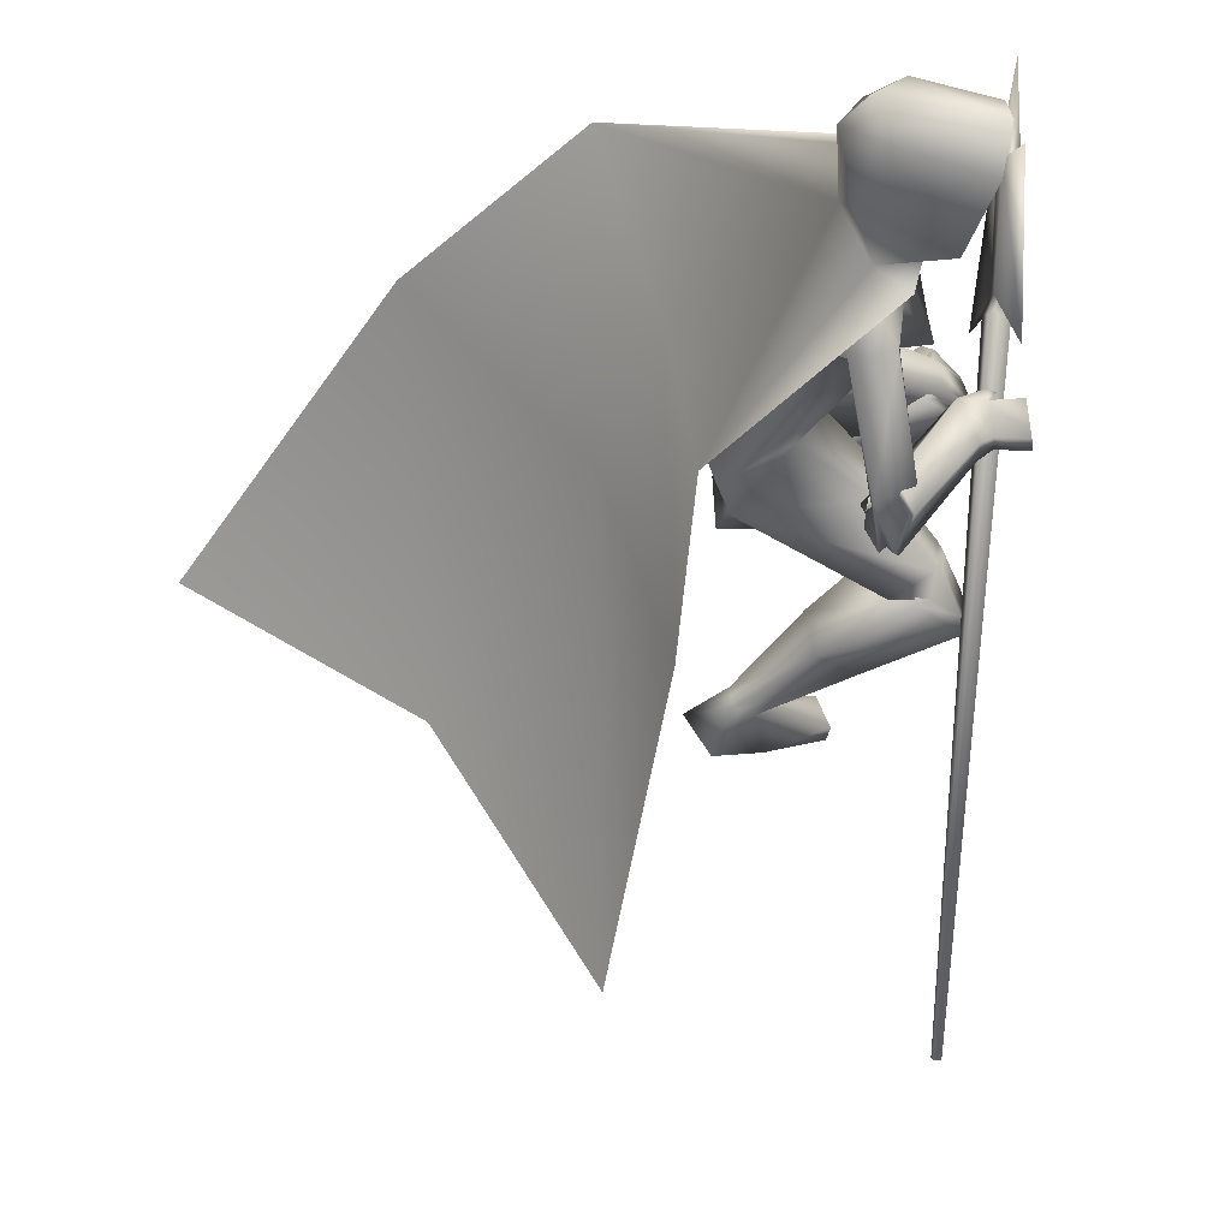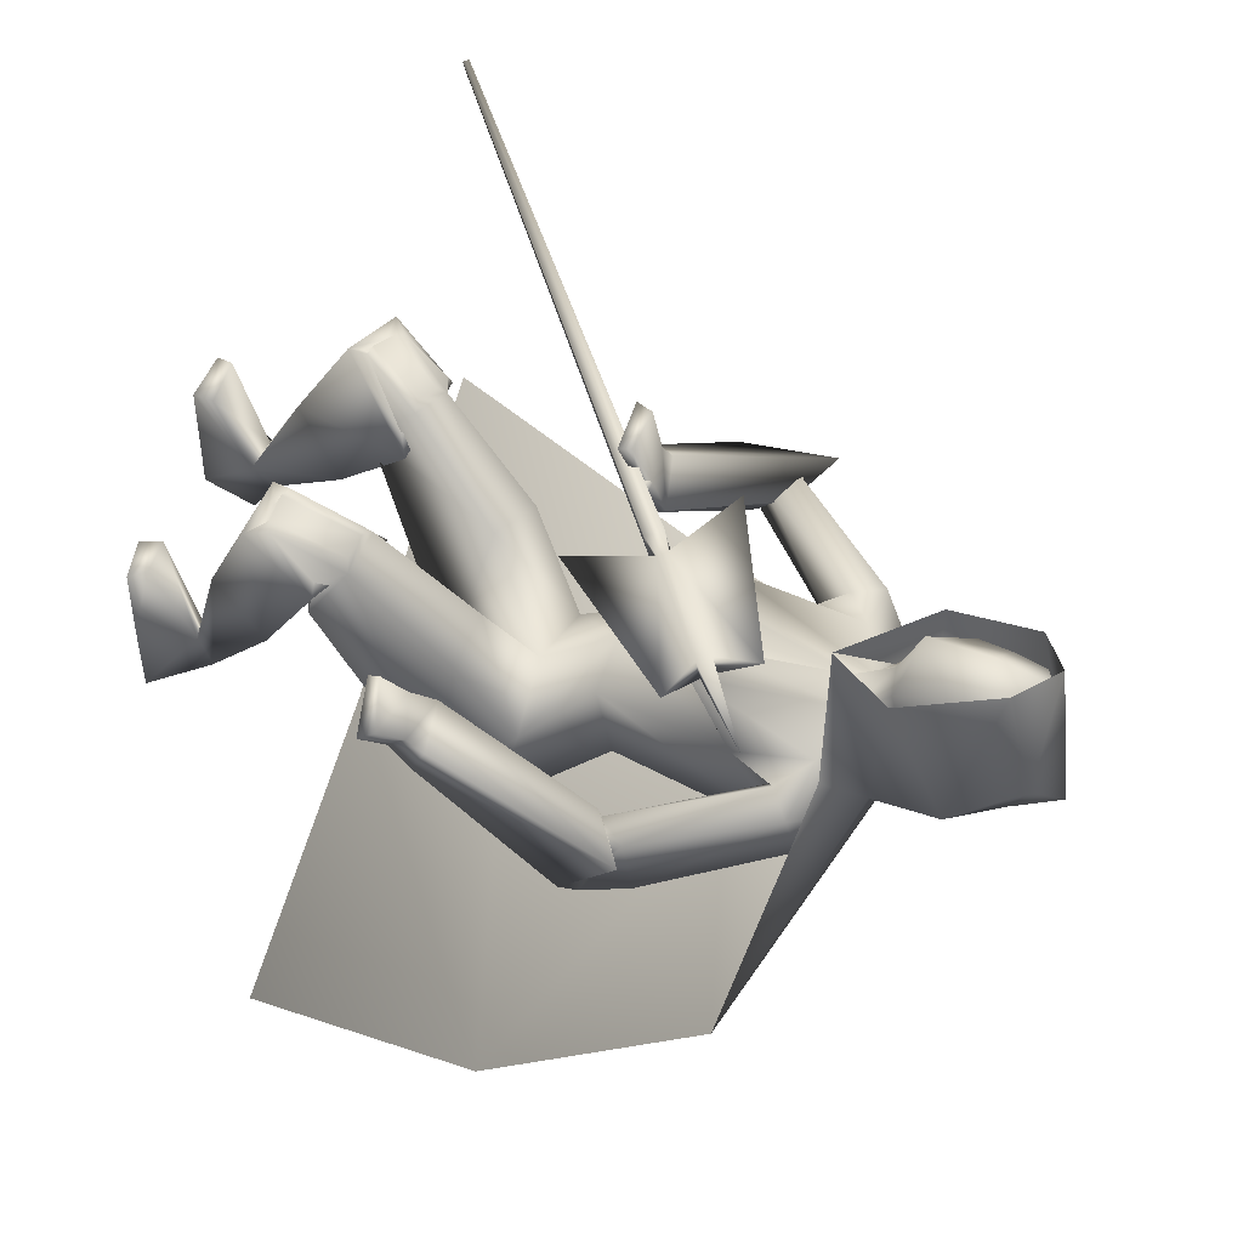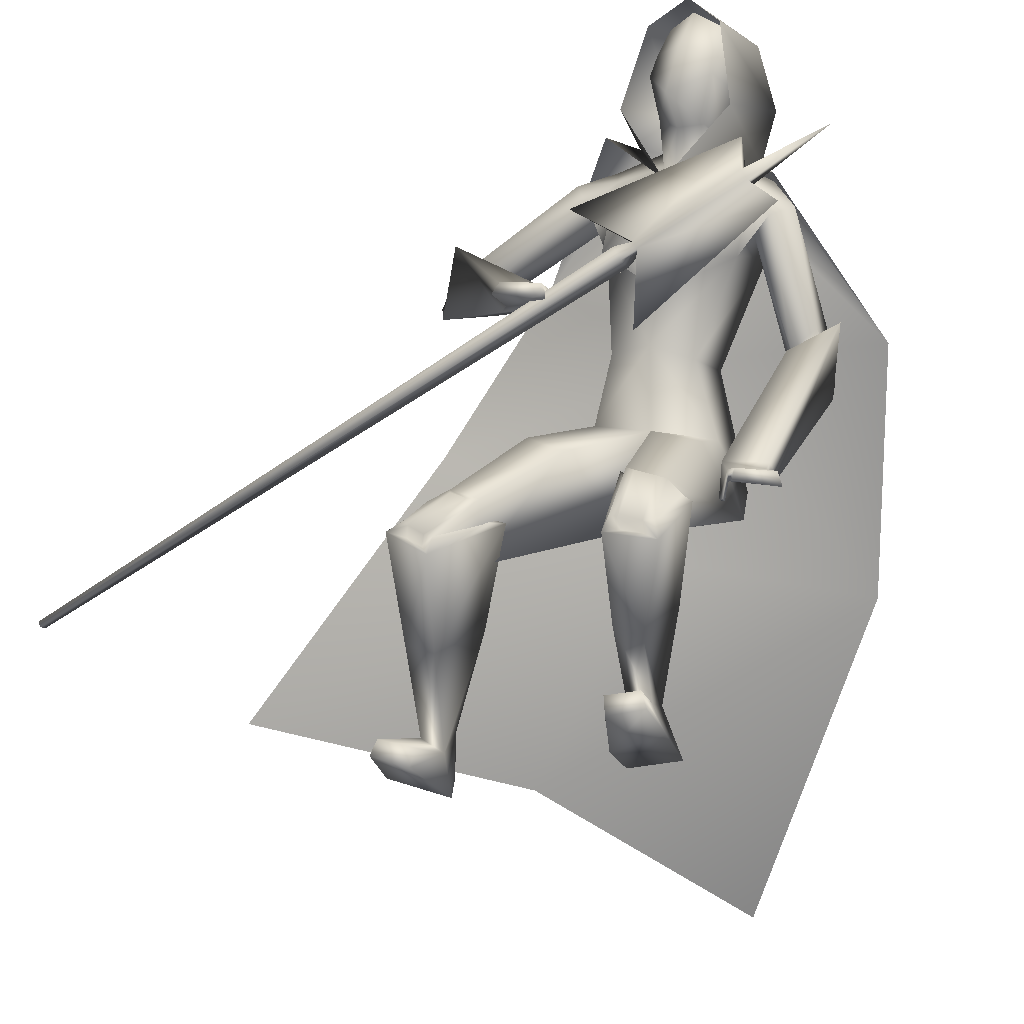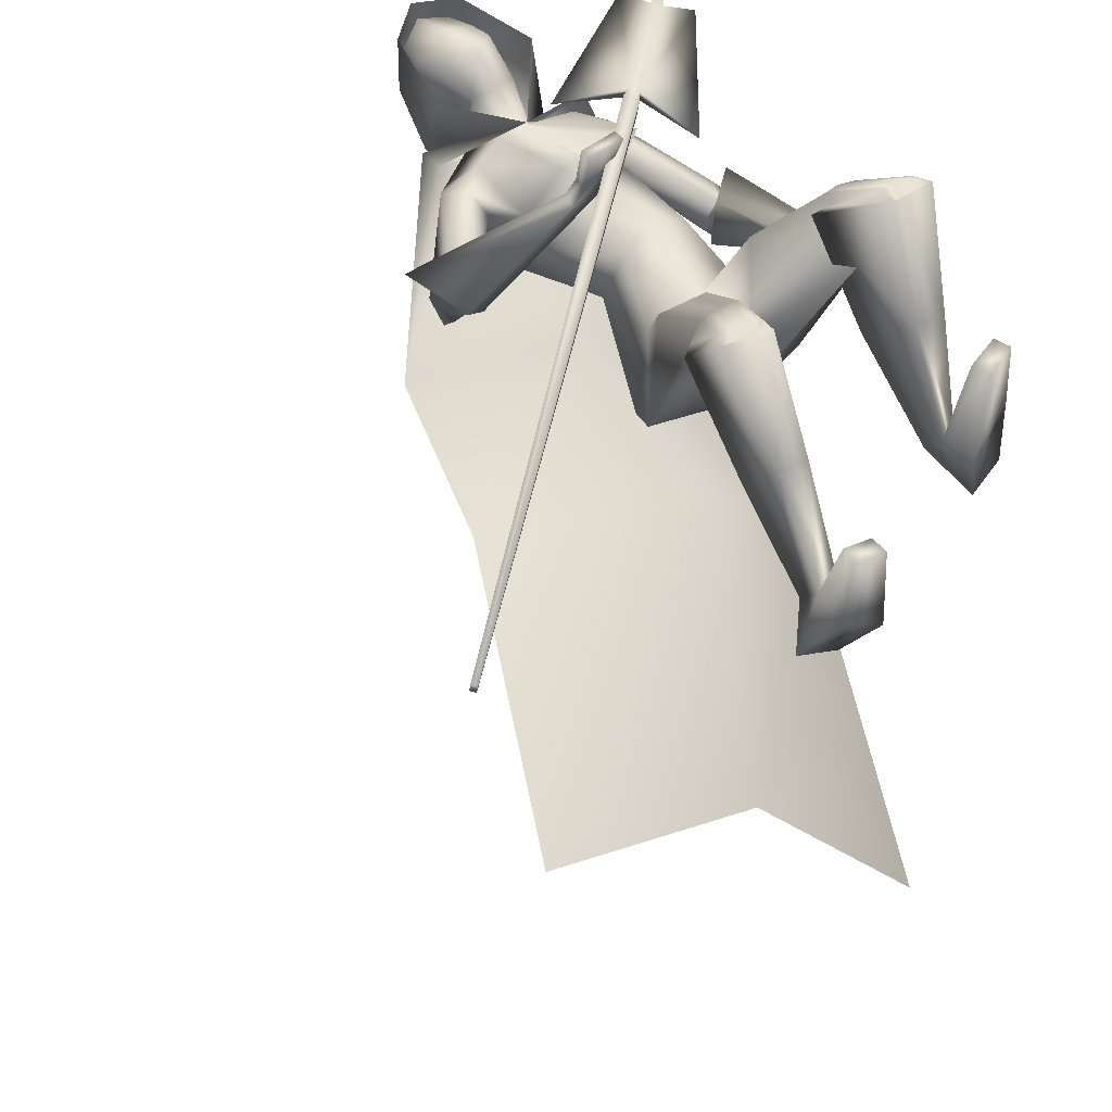
<metadata>
{"format":"obj","ext":"obj","renderer":"f3d","projection":"perspective","resolution":1024,"background":"white","views":[{"elev":78.1,"azim":-98.3,"up":"+Y"},{"elev":52.6,"azim":96.7,"up":"+Z"},{"elev":-27.4,"azim":15.8,"up":"+Y"},{"elev":39.4,"azim":-57.9,"up":"+Z"}]}
</metadata>
<code>
o Cube_Cube.001
v -1.151 -0.5095 -0.1578
v -1.149 -0.5055 -0.1752
v -1.144 -0.5174 -0.1773
v -1.146 -0.5214 -0.1599
v 0.1926 0.005785 0.1485
v 0.1985 0.01624 0.1029
v 0.2114 -0.01486 0.09744
v 0.2055 -0.02531 0.1431
v 0.2388 -0.002296 0.1411
v 0.2419 0.003214 0.1171
v 0.2351 0.0196 0.1199
v 0.232 0.01409 0.144
v 0.4653 0.1054 0.2009
v 0.4699 0.1135 0.1658
v 0.4798 0.08955 0.1616
v 0.4753 0.08151 0.1967
v 0.4695 0.183 0.2
v 0.1005 0.1193 0.1379
v 0.5306 0.03593 0.1742
v 0.2156 -0.1583 0.08914
v 0.6497 0.1643 0.2194
v 0.3935 0.3733 -0.1455
v 0.2414 0.4267 -0.1505
v 0.3236 0.415 -0.171
v 0.3302 0.3189 -0.08464
v 0.2525 0.3461 -0.08718
v 0.4742 0.3162 -0.1591
v 0.1368 0.4013 -0.1592
v 0.4313 0.2702 -0.08899
v 0.1478 0.3325 -0.0973
v 0.2997 0.3615 -0.2278
v 0.2561 0.1704 -0.3389
v 0.4323 0.217 -0.2893
v 0.1149 0.2885 -0.2902
v 0.2296 0.05639 -0.1149
v 0.3897 0.1322 -0.146
v 0.1104 0.1874 -0.1527
v 0.2016 -0.06557 -0.1239
v 0.2886 -0.0918 -0.163
v 0.1119 -0.051 -0.1633
v 0.2058 -0.04873 -0.314
v 0.321 -0.06173 -0.2744
v 0.09638 -0.009885 -0.2748
v 0.5359 -0.02065 -0.2244
v -0.1513 0.2044 -0.1108
v 0.4791 -0.06008 -0.2314
v -0.1456 0.1357 -0.12
v 0.5507 -0.001699 -0.3201
v -0.1888 0.2264 -0.1994
v 0.4596 -0.03588 -0.2962
v -0.1452 0.1365 -0.1918
v 0.5874 -0.02228 -0.2134
v -0.2236 0.2598 -0.1327
v 0.4705 -0.06571 -0.2237
v -0.1315 0.1845 -0.1469
v 0.5426 -0.1243 -0.3507
v -0.2557 0.08783 -0.1499
v 0.4419 -0.0722 -0.3146
v -0.1572 0.1173 -0.2099
v 0.3071 -0.22 -0.2852
v 0.04431 -0.1489 -0.2804
v 0.1397 -0.2692 -0.4646
v 0.3378 -0.2697 -0.4379
v -0.01261 -0.1585 -0.4459
v 0.2063 -0.2865 -0.09219
v 0.01909 -0.2934 -0.116
v 0.09685 -0.3666 -0.3595
v 0.3321 -0.3523 -0.4035
v -0.0644 -0.2175 -0.4236
v 0.1017 -0.3549 -0.4032
v 0.2687 -0.4833 0.0613
v -0.1948 -0.3997 -0.02036
v 0.1912 -0.4547 0.07544
v -0.1254 -0.4419 0.000943
v 0.15 -0.572 -0.007847
v -0.166 -0.5332 -0.1105
v 0.2856 -0.5493 -0.02517
v -0.2363 -0.4142 -0.1213
v 0.261 -0.6456 0.1267
v -0.3116 -0.5022 0.02771
v 0.153 -0.617 0.1303
v -0.2221 -0.5683 0.03736
v 0.1693 -0.4373 0.03033
v -0.09459 -0.459 -0.08243
v 0.3139 -0.5332 0.04782
v -0.2589 -0.4027 -0.06712
v 0.1841 -0.8782 -0.2566
v -0.4378 -0.8559 -0.386
v 0.05391 -0.8782 -0.3187
v -0.3202 -0.8834 -0.4618
v 0.06686 -0.8782 -0.4111
v -0.3393 -0.8045 -0.5472
v 0.1861 -0.8782 -0.4014
v -0.4435 -0.7664 -0.5027
v 0.09283 -0.7918 -0.3292
v -0.3261 -0.7964 -0.4267
v 0.1463 -0.7871 -0.3094
v -0.3703 -0.7674 -0.4001
v 0.1004 -0.7529 -0.369
v -0.3064 -0.7436 -0.4441
v 0.1521 -0.7654 -0.3742
v -0.3545 -0.7224 -0.4433
v 0.168 -0.8428 -0.1107
v -0.41 -0.8292 -0.2379
v 0.08887 -0.8361 -0.13
v -0.3333 -0.8499 -0.2573
v 0.08997 -0.8782 -0.1349
v -0.3487 -0.8891 -0.2621
v 0.1757 -0.8782 -0.1221
v -0.4292 -0.8598 -0.2493
v 0.4593 -0.4174 -0.09073
v -0.04048 -0.03906 0.1538
v 0.3812 -0.4206 -0.04537
v 0.04672 -0.06169 0.161
v 0.4652 -0.4474 -0.1019
v -0.05769 -0.06662 0.1556
v 0.3731 -0.4417 -0.05722
v 0.04291 -0.08579 0.1537
v 0.336 -0.3404 -0.1581
v 0.05033 -0.00601 0.02039
v 0.4315 -0.3482 -0.1731
v -0.04318 -0.00545 0.04848
v 0.4386 -0.3719 -0.2071
v -0.06949 -0.03868 0.04106
v 0.3351 -0.3482 -0.1796
v 0.04296 -0.026 0.005789
v 0.1691 -0.2006 -0.2427
v 0.3066 -0.3172 -0.1085
v -0.06634 -0.2352 -0.1399
v 0.3535 -0.3836 -0.1188
v 0.04399 -0.02898 0.08254
v 0.4271 -0.3776 -0.1464
v -0.03168 -0.0219 0.08007
v 0.4296 -0.4074 -0.1621
v -0.04795 -0.05178 0.07962
v 0.3522 -0.4006 -0.1357
v 0.03804 -0.05301 0.07281
v 0.3411 -0.4389 -0.1458
v 0.0576 -0.04333 0.1003
v 0.338 -0.4359 -0.1412
v 0.05937 -0.03783 0.1027
v 0.3308 -0.4287 -0.1623
v 0.06693 -0.03999 0.08066
v 0.3272 -0.4258 -0.1573
v 0.06919 -0.03424 0.08351
v 0.1384 -0.579 -0.1789
v -0.1931 -0.5979 -0.2717
v 0.2351 -0.6402 -0.1789
v -0.301 -0.5601 -0.2733
v 0.1773 -0.7343 -0.1031
v -0.3365 -0.6526 -0.1832
v 0.1158 -0.7024 -0.1039
v -0.2733 -0.681 -0.1821
v 0.518 0.2322 -0.1421
v 0.05347 0.3591 -0.1247
v 0.4657 0.2066 -0.1204
v 0.07491 0.3003 -0.1142
v 0.4198 0.2205 -0.1698
v 0.1057 0.2757 -0.1791
v 0.5073 0.2577 -0.233
v 0.04987 0.3697 -0.2187
v 0.2815 0.07192 -0.02258
v 0.1895 0.09297 -0.02271
v 0.3439 0.06068 -0.02142
v 0.1284 0.11 -0.02172
v 0.5479 -0.05775 -0.2503
v -0.2112 0.1984 -0.1317
v 0.4877 -0.05395 -0.2423
v -0.1572 0.1875 -0.1577
v 0.5521 -0.08791 -0.3397
v -0.261 0.1244 -0.1628
v 0.4678 -0.05689 -0.3085
v -0.1768 0.1403 -0.2042
v 0.1795 -0.4715 0.05545
v -0.1269 -0.4687 -0.0547
v 0.3008 -0.5299 0.07375
v -0.2474 -0.4074 -0.04065
v 0.2547 -0.6045 0.1293
v -0.2754 -0.4817 0.02637
v 0.1714 -0.5862 0.1405
v -0.209 -0.5338 0.04263
v 0.1881 -0.5959 0.142
v -0.227 -0.5265 0.04372
v 0.2345 -0.606 0.1357
v -0.2639 -0.4974 0.0346
v 0.1879 -0.6101 0.1149
v -0.2388 -0.539 0.01845
v 0.2277 -0.6203 0.1128
v -0.2716 -0.5145 0.0141
v 0.2099 -0.4696 0.08785
v -0.1511 -0.4396 0.00892
v 0.2519 -0.4843 0.08051
v -0.1881 -0.4163 -0.002081
v 0.4838 -0.06414 -0.3203
v -0.1959 0.1328 -0.1989
v 0.5323 -0.08198 -0.3382
v -0.2443 0.1237 -0.1751
v 0.4779 -0.08772 -0.3141
v -0.1854 0.117 -0.1826
v 0.52 -0.109 -0.329
v -0.2265 0.1051 -0.1577
v 0.4933 -0.04174 -0.3271
v -0.2097 0.1484 -0.2132
v 0.5414 -0.05364 -0.3456
v -0.2586 0.1433 -0.1938
v 0.283 0.312 -0.05677
v 0.2424 0.1123 -0.07967
v 0.3486 0.438 -0.1214
v 0.3774 0.4024 -0.09905
v 0.2968 0.4345 -0.1119
v 0.3942 0.5358 -0.1807
v 0.4276 0.4684 -0.04285
v 0.2745 0.517 -0.08087
v 0.4677 0.5914 -0.0715
v 0.3249 0.6367 -0.107
v 0.4058 0.6383 -0.09628
v 0.3586 0.3773 -0.002511
v 0.2609 0.4163 -0.01805
v 0.3012 0.3802 -0.003078
v 0.4165 0.5768 0.05452
v 0.3 0.6138 0.02558
v 0.3591 0.6182 0.06582
v 0.3918 0.4578 0.05842
v 0.2512 0.5024 0.02351
v 0.2942 0.4192 0.07302
v 0.3549 0.6316 0.09989
v 0.4209 0.5506 0.1072
v 0.26 0.6016 0.06721
v 0.4241 0.6617 -0.1401
v 0.472 0.6001 -0.06178
v 0.3224 0.6475 -0.09894
v 0.4263 0.3722 0.05903
v 0.1794 0.4505 -0.002304
v 0.4104 0.576 -0.1946
v 0.493 0.4716 -0.1269
v 0.265 0.5438 -0.1835
v 0.2622 0.2794 -0.03381
v 0.2609 0.2801 -0.0339
v 0.3255 0.4156 -0.1937
v 0.4514 0.356 -0.149
v 0.1876 0.4523 -0.1574
v 0.4865 0.2777 -0.06989
v 0.1255 0.4523 -0.09399
v 0.6433 0.1393 -0.5923
v -0.1111 0.3529 -0.5103
v 0.2406 0.1179 -0.5169
v 0.5292 -0.283 -1.009
v -0.3842 -0.00015 -0.586
v 0.08755 -0.2883 -0.6694
v 0.1047 -0.8269 -1.577
v -0.9223 -0.5124 -0.8025
v -0.3086 -0.639 -1.079
v 0.4512 0.5288 -0.0563
v 0.2962 0.578 -0.09479
v 0.3988 0.5833 -0.1386
v 0.4082 0.5129 0.05761
v 0.2698 0.5568 0.02325
v 0.3271 0.5275 0.07889
f 1 2 3
f 1 3 4
f 1 5 6
f 1 6 2
f 2 6 7
f 2 7 3
f 3 7 8
f 3 8 4
f 5 1 4
f 5 4 8
f 5 8 9
f 5 9 12
f 8 7 10
f 8 10 9
f 7 6 11
f 7 11 10
f 6 5 12
f 6 12 11
f 10 11 14
f 10 14 15
f 12 9 16
f 12 16 13
f 14 11 18
f 14 18 17
f 10 15 19
f 10 19 20
f 15 16 19
f 13 14 17
f 11 12 18
f 9 10 20
f 9 20 19
f 9 19 16
f 12 13 17
f 12 17 18
f 13 21 14
f 13 16 21
f 15 21 16
f 14 21 15
f 22 25 29
f 22 29 27
f 30 26 23
f 30 23 28
f 22 27 31
f 22 31 24
f 31 28 23
f 31 23 24
f 31 27 33
f 31 33 32
f 34 28 31
f 34 31 32
f 36 35 38
f 36 38 39
f 38 35 37
f 38 37 40
f 32 33 42
f 32 42 41
f 43 34 32
f 43 32 41
f 33 36 39
f 33 39 42
f 40 37 34
f 40 34 43
f 41 42 63
f 41 63 62
f 64 43 41
f 64 41 62
f 42 39 60
f 42 60 63
f 61 40 43
f 61 43 64
f 63 68 70
f 63 70 62
f 70 69 64
f 70 64 62
f 87 89 91
f 87 91 93
f 92 90 88
f 92 88 94
f 99 91 89
f 99 89 95
f 90 92 100
f 90 100 96
f 101 93 91
f 101 91 99
f 92 94 102
f 92 102 100
f 97 87 93
f 97 93 101
f 94 88 98
f 94 98 102
f 97 95 105
f 97 105 103
f 106 96 98
f 106 98 104
f 87 97 103
f 87 103 109
f 104 98 88
f 104 88 110
f 95 89 107
f 95 107 105
f 108 90 96
f 108 96 106
f 89 87 109
f 89 109 107
f 110 88 90
f 110 90 108
f 105 107 109
f 105 109 103
f 110 108 106
f 110 106 104
f 111 113 117
f 111 117 115
f 118 114 112
f 118 112 116
f 38 127 60
f 38 60 39
f 61 127 38
f 61 38 40
f 60 127 65
f 60 65 128
f 66 127 61
f 66 61 129
f 60 128 68
f 60 68 63
f 69 129 61
f 69 61 64
f 119 130 132
f 119 132 121
f 133 131 120
f 133 120 122
f 130 113 111
f 130 111 132
f 112 114 131
f 112 131 133
f 121 132 134
f 121 134 123
f 135 133 122
f 135 122 124
f 132 111 115
f 132 115 134
f 116 112 133
f 116 133 135
f 136 117 113
f 136 113 130
f 114 118 137
f 114 137 131
f 123 134 136
f 123 136 125
f 137 135 124
f 137 124 126
f 134 115 117
f 134 117 136
f 118 116 135
f 118 135 137
f 136 130 140
f 136 140 138
f 141 131 137
f 141 137 139
f 125 136 138
f 125 138 142
f 139 137 126
f 139 126 143
f 130 119 144
f 130 144 140
f 145 120 131
f 145 131 141
f 119 125 142
f 119 142 144
f 143 126 120
f 143 120 145
f 142 138 140
f 142 140 144
f 141 139 143
f 141 143 145
f 85 148 146
f 85 146 83
f 147 149 86
f 147 86 84
f 148 101 99
f 148 99 146
f 100 102 149
f 100 149 147
f 79 150 148
f 79 148 85
f 149 151 80
f 149 80 86
f 150 97 101
f 150 101 148
f 102 98 151
f 102 151 149
f 81 152 150
f 81 150 79
f 151 153 82
f 151 82 80
f 152 95 97
f 152 97 150
f 98 96 153
f 98 153 151
f 83 146 152
f 83 152 81
f 153 147 84
f 153 84 82
f 146 99 95
f 146 95 152
f 96 100 147
f 96 147 153
f 65 67 75
f 65 75 73
f 76 67 66
f 76 66 74
f 68 128 71
f 68 71 77
f 72 129 69
f 72 69 78
f 67 68 77
f 67 77 75
f 78 69 67
f 78 67 76
f 71 128 65
f 71 65 73
f 66 129 72
f 66 72 74
f 52 54 119
f 52 119 121
f 120 55 53
f 120 53 122
f 52 121 123
f 52 123 56
f 124 122 53
f 124 53 57
f 54 58 125
f 54 125 119
f 126 59 55
f 126 55 120
f 56 123 125
f 56 125 58
f 126 124 57
f 126 57 59
f 29 156 154
f 29 154 27
f 155 157 30
f 155 30 28
f 156 46 44
f 156 44 154
f 45 47 157
f 45 157 155
f 36 158 156
f 36 156 29
f 157 159 37
f 157 37 30
f 158 50 46
f 158 46 156
f 47 51 159
f 47 159 157
f 33 160 158
f 33 158 36
f 159 161 34
f 159 34 37
f 160 48 50
f 160 50 158
f 51 49 161
f 51 161 159
f 27 154 160
f 27 160 33
f 161 155 28
f 161 28 34
f 154 44 48
f 154 48 160
f 49 45 155
f 49 155 161
f 67 70 68
f 69 70 67
f 65 127 67
f 67 127 66
f 29 164 36
f 37 165 30
f 25 162 164
f 25 164 29
f 165 163 26
f 165 26 30
f 35 36 164
f 35 164 162
f 165 37 35
f 165 35 163
f 46 168 166
f 46 166 44
f 167 169 47
f 167 47 45
f 168 54 52
f 168 52 166
f 53 55 169
f 53 169 167
f 44 166 170
f 44 170 48
f 171 167 45
f 171 45 49
f 166 52 56
f 166 56 170
f 57 53 167
f 57 167 171
f 50 172 168
f 50 168 46
f 169 173 51
f 169 51 47
f 172 58 54
f 172 54 168
f 55 59 173
f 55 173 169
f 77 176 174
f 77 174 75
f 175 177 78
f 175 78 76
f 176 85 83
f 176 83 174
f 84 86 177
f 84 177 175
f 71 178 176
f 71 176 77
f 177 179 72
f 177 72 78
f 178 79 85
f 178 85 176
f 86 80 179
f 86 179 177
f 75 174 180
f 75 180 73
f 181 175 76
f 181 76 74
f 174 83 81
f 174 81 180
f 82 84 175
f 82 175 181
f 180 81 186
f 180 186 182
f 187 82 181
f 187 181 183
f 73 180 182
f 73 182 190
f 183 181 74
f 183 74 191
f 79 178 184
f 79 184 188
f 185 179 80
f 185 80 189
f 178 71 192
f 178 192 184
f 193 72 179
f 193 179 185
f 81 79 188
f 81 188 186
f 189 80 82
f 189 82 187
f 71 73 190
f 71 190 192
f 191 74 72
f 191 72 193
f 190 182 184
f 190 184 192
f 185 183 191
f 185 191 193
f 182 186 188
f 182 188 184
f 189 187 183
f 189 183 185
f 58 172 194
f 58 194 198
f 195 173 59
f 195 59 199
f 172 50 202
f 172 202 194
f 203 51 173
f 203 173 195
f 170 56 200
f 170 200 196
f 201 57 171
f 201 171 197
f 48 170 196
f 48 196 204
f 197 171 49
f 197 49 205
f 56 58 198
f 56 198 200
f 199 59 57
f 199 57 201
f 50 48 204
f 50 204 202
f 205 49 51
f 205 51 203
f 204 196 194
f 204 194 202
f 195 197 205
f 195 205 203
f 196 200 198
f 196 198 194
f 199 201 197
f 199 197 195
f 162 25 206
f 162 206 207
f 206 26 163
f 206 163 207
f 35 162 207
f 207 163 35
f 223 217 209
f 223 209 212
f 210 218 224
f 210 224 213
f 208 211 212
f 208 212 209
f 213 211 208
f 213 208 210
f 220 214 216
f 220 216 222
f 216 215 221
f 216 221 222
f 225 219 217
f 225 217 223
f 218 219 225
f 218 225 224
f 22 209 217
f 22 217 25
f 218 210 23
f 218 23 26
f 22 24 208
f 22 208 209
f 208 24 23
f 208 23 210
f 25 217 219
f 25 219 206
f 219 218 26
f 219 26 206
f 226 227 230
f 226 230 229
f 231 228 226
f 231 226 229
f 235 230 227
f 235 227 232
f 228 231 236
f 228 236 233
f 234 229 230
f 234 230 235
f 231 229 234
f 231 234 236
f 240 235 232
f 240 232 237
f 233 236 241
f 233 241 238
f 239 234 235
f 239 235 240
f 236 234 239
f 236 239 241
f 240 237 242
f 240 242 244
f 243 238 241
f 243 241 245
f 239 240 244
f 239 244 246
f 245 241 239
f 245 239 246
f 246 244 247
f 246 247 249
f 248 245 246
f 248 246 249
f 247 250 252
f 247 252 249
f 251 248 249
f 251 249 252
f 212 253 256
f 212 256 223
f 253 214 220
f 253 220 256
f 215 254 257
f 215 257 221
f 254 213 224
f 254 224 257
f 214 253 255
f 214 255 216
f 253 212 211
f 253 211 255
f 213 254 255
f 213 255 211
f 254 215 216
f 254 216 255
f 256 220 222
f 256 222 258
f 221 257 258
f 221 258 222
f 256 258 225
f 256 225 223
f 257 224 225
f 257 225 258

</code>
